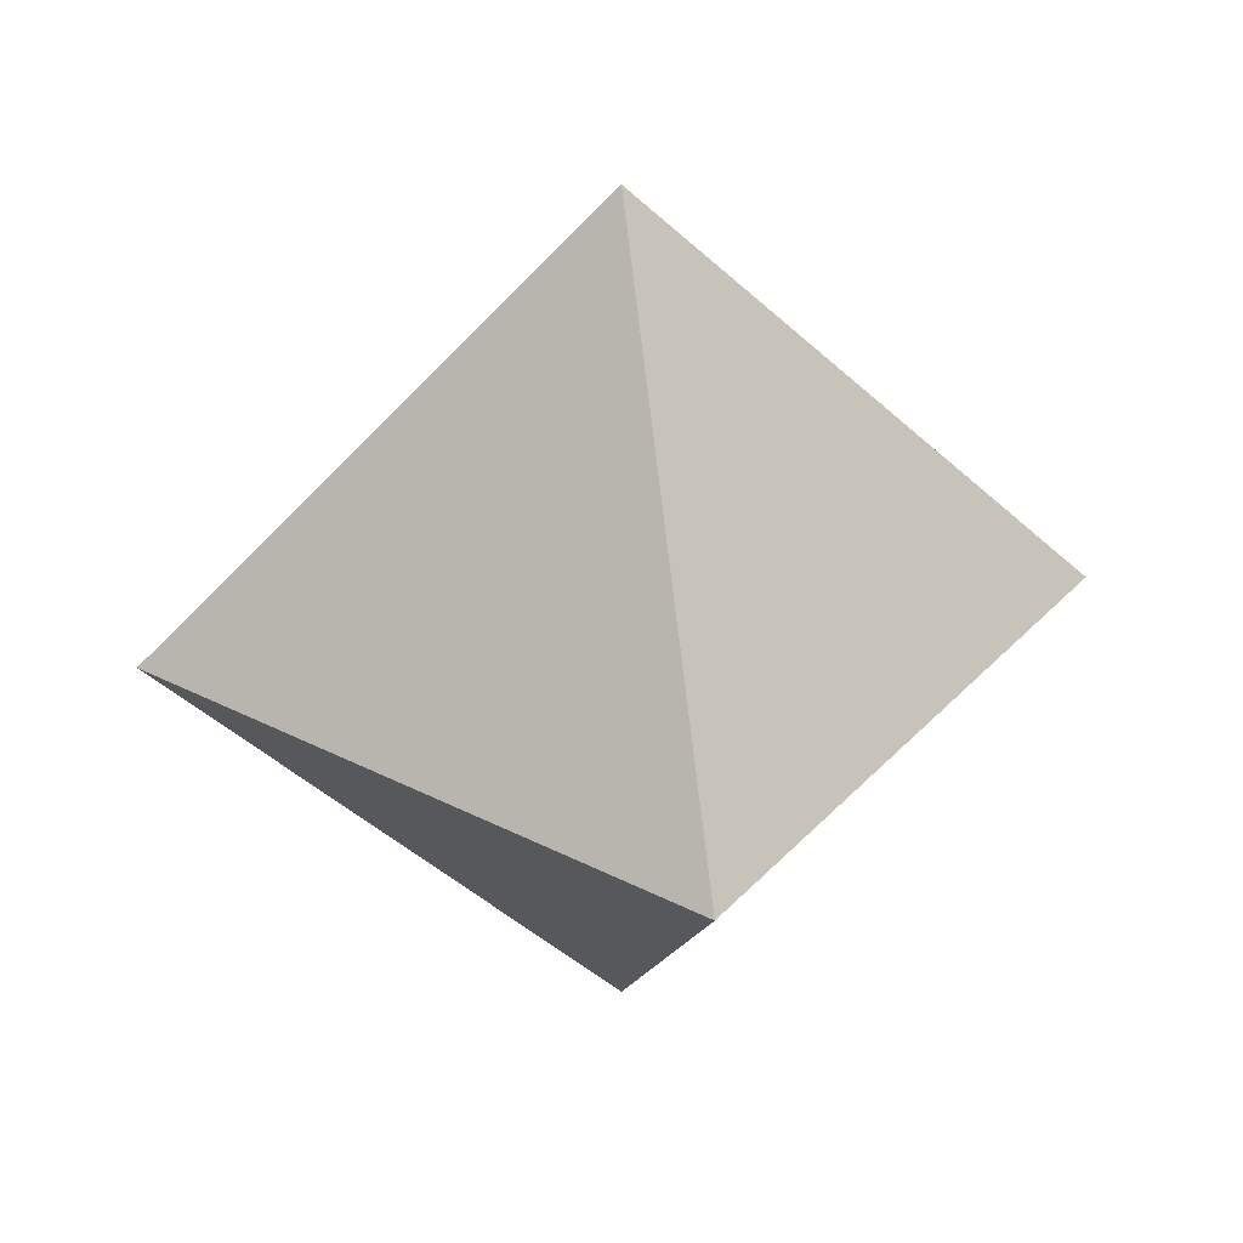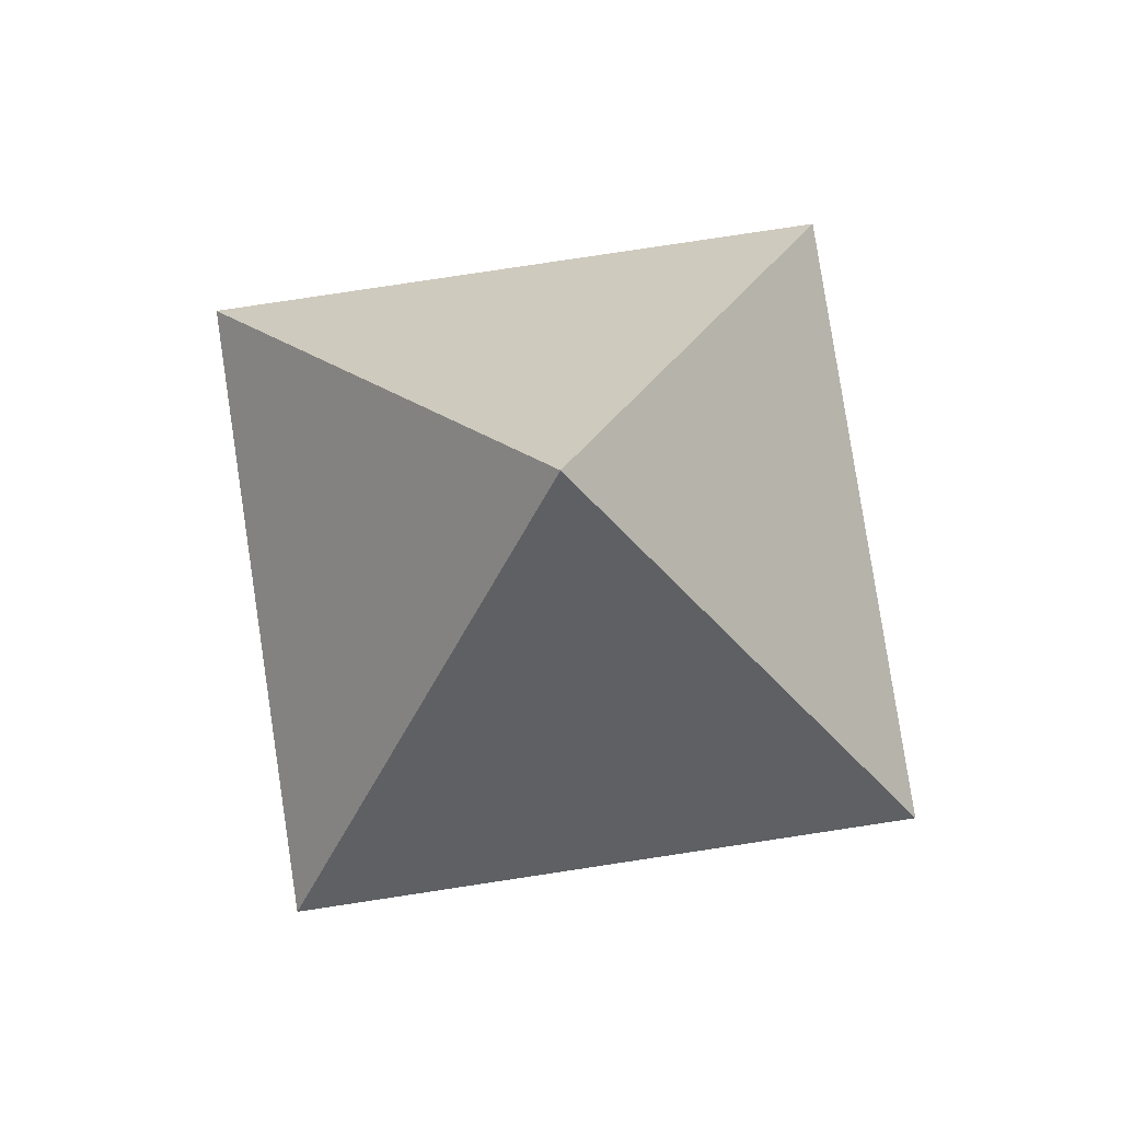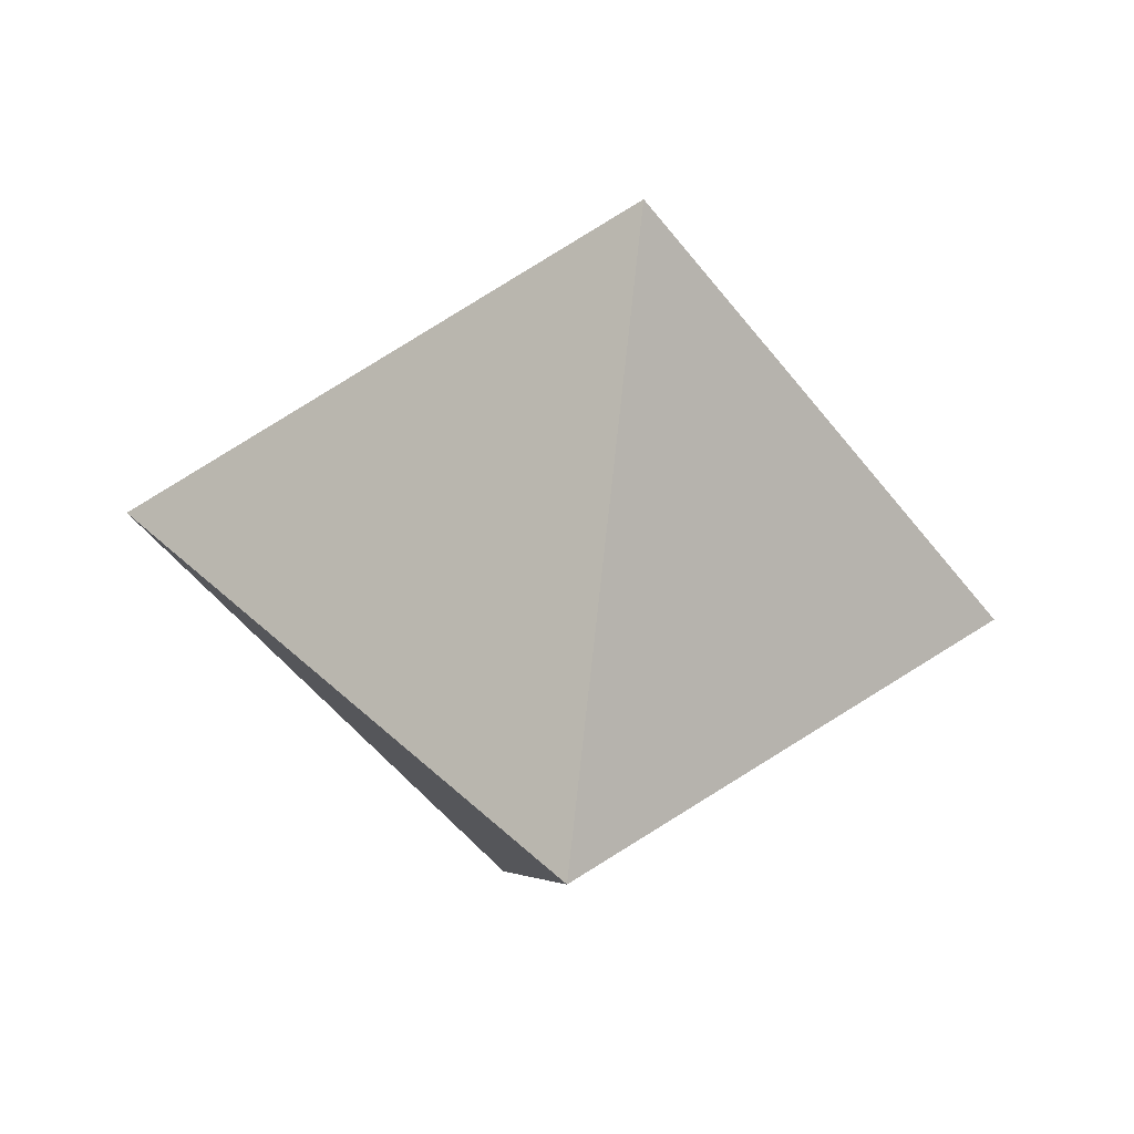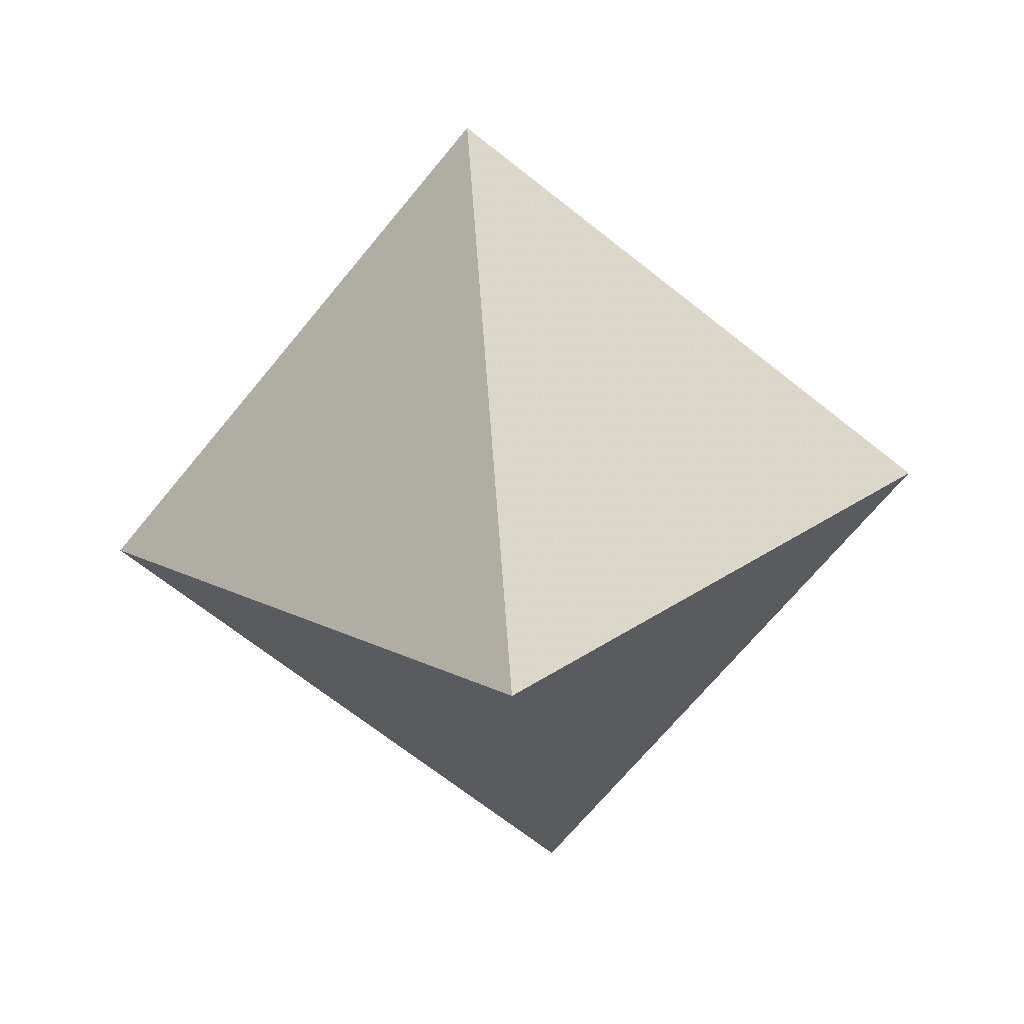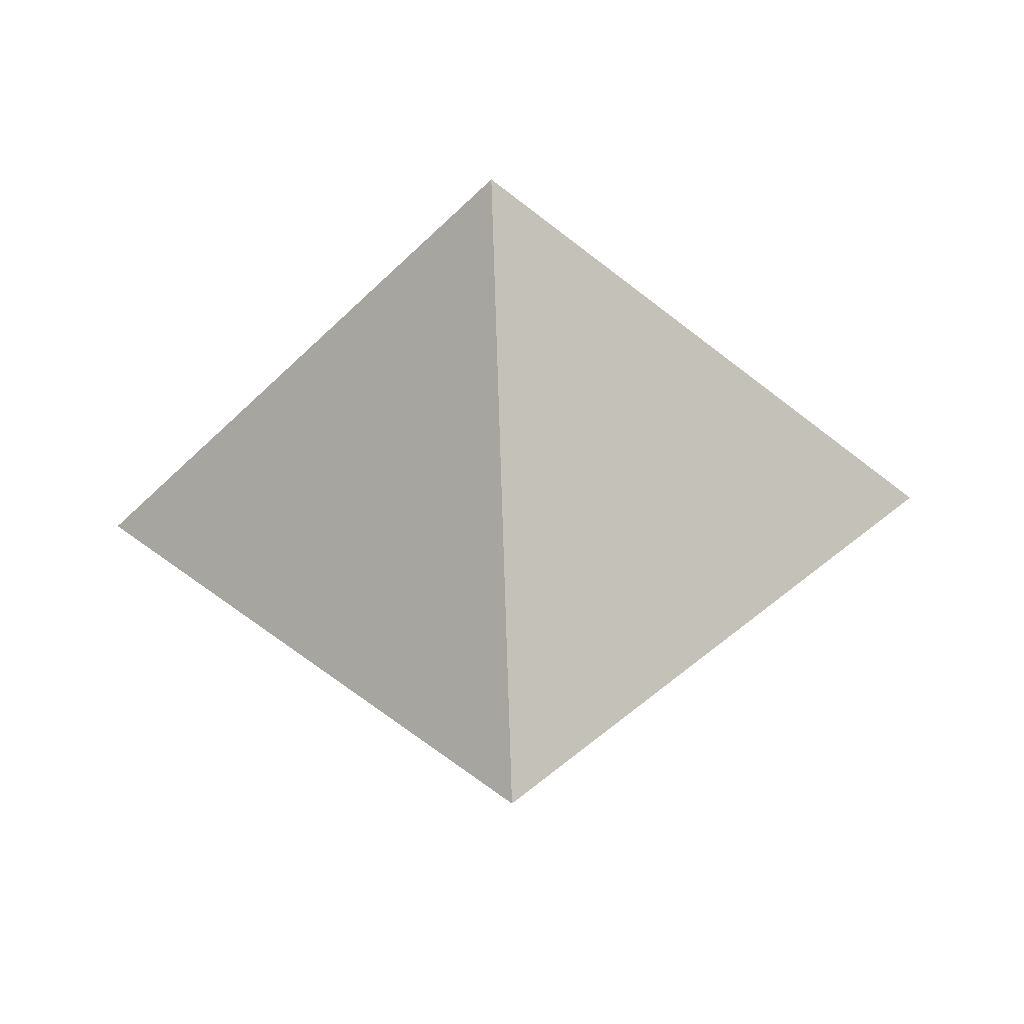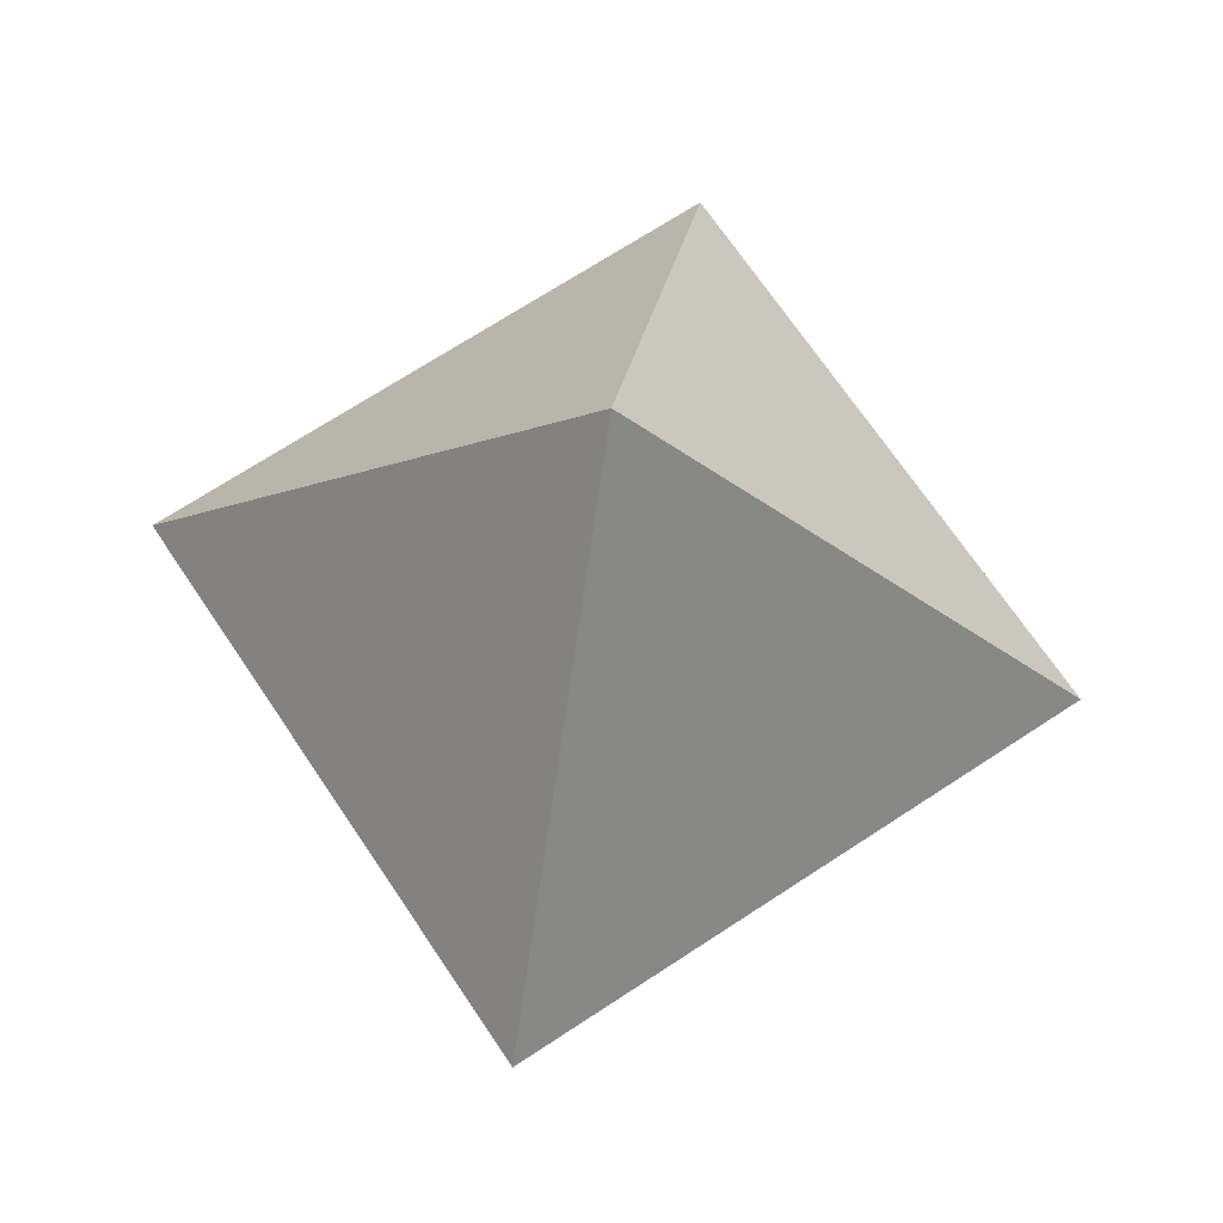
<metadata>
{"format":"obj","ext":"obj","renderer":"f3d","projection":"perspective","resolution":1024,"background":"white","views":[{"elev":33.6,"azim":-9.8,"up":"+Z"},{"elev":79.8,"azim":126.4,"up":"+Y"},{"elev":-50.2,"azim":80.9,"up":"+Z"},{"elev":-66.4,"azim":96.1,"up":"+Y"},{"elev":-49.3,"azim":-177.3,"up":"+Y"},{"elev":68.3,"azim":-168.6,"up":"+Y"}]}
</metadata>
<code>
g Object001
v  1  0  0
v  0  -1  0
v  -1  0  0
v  0  1  0
v  0  0  1
v  0  0  -1
f 2.0 1 5
f 3 2 5
f 4 3 5
f 1 4 5
f 1 2 6
f 2 3 6
f 3 4 6
f 4 1 6

</code>
